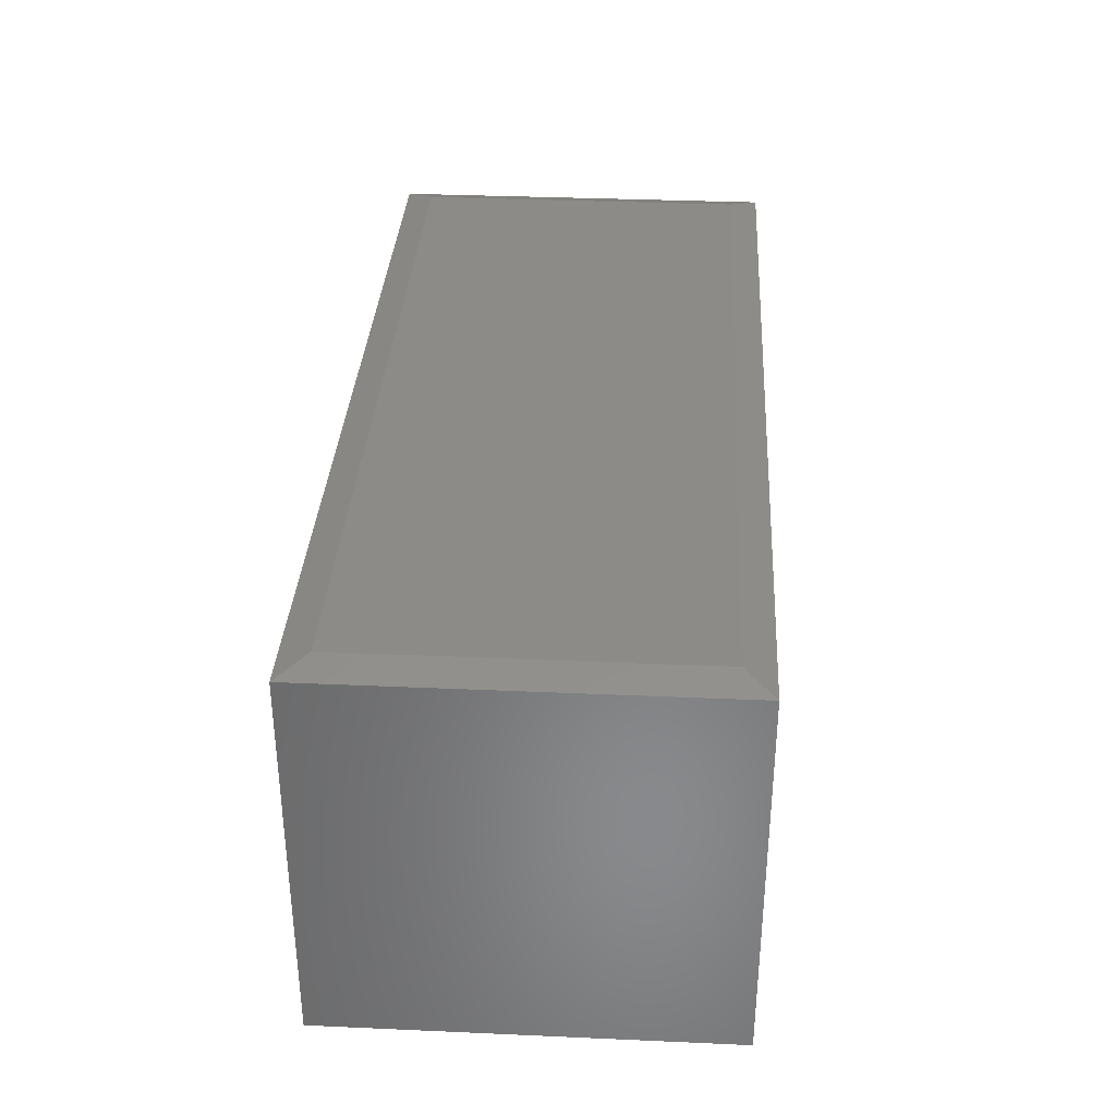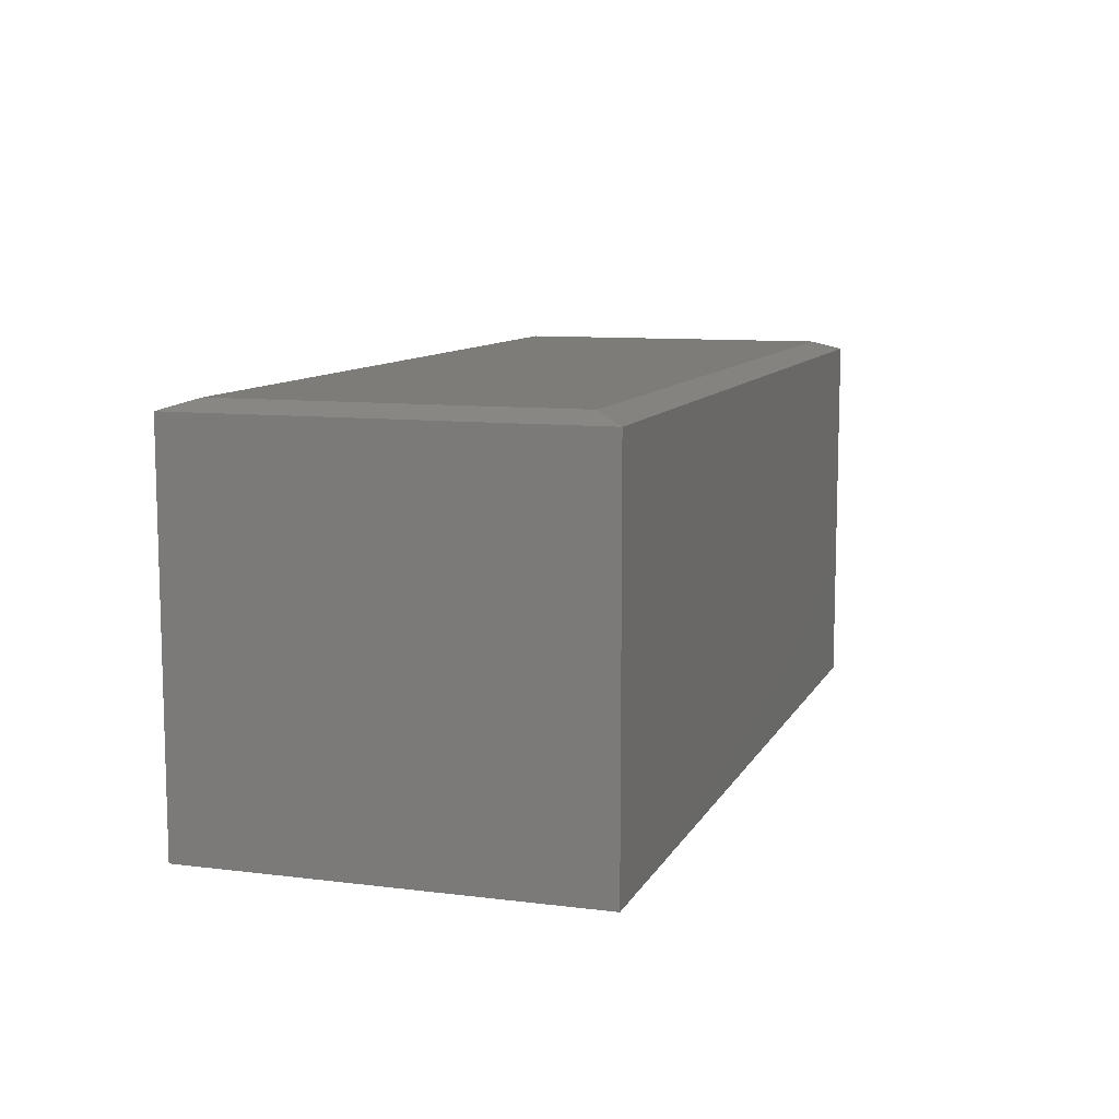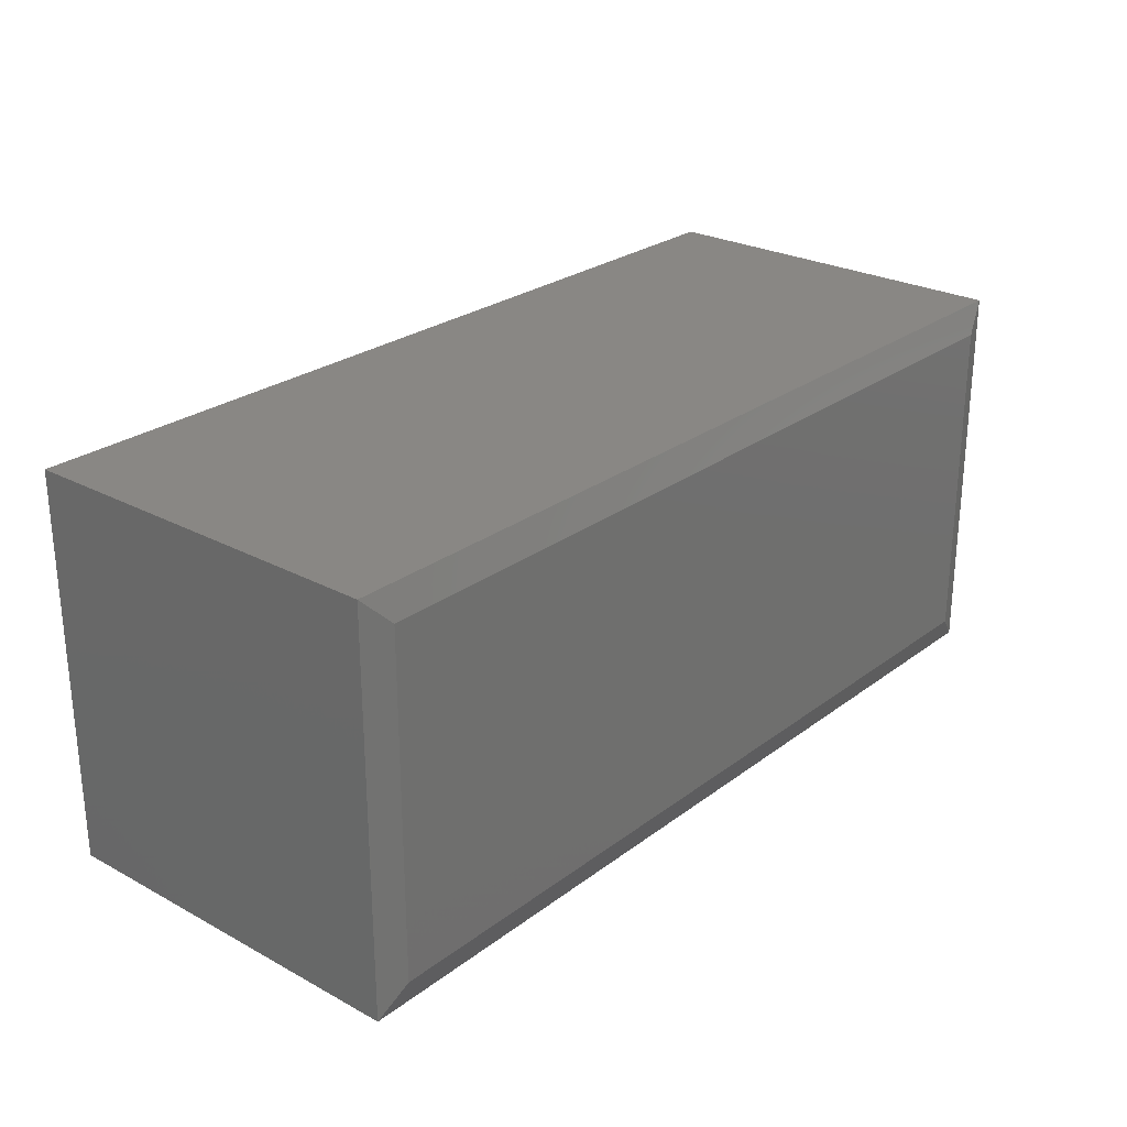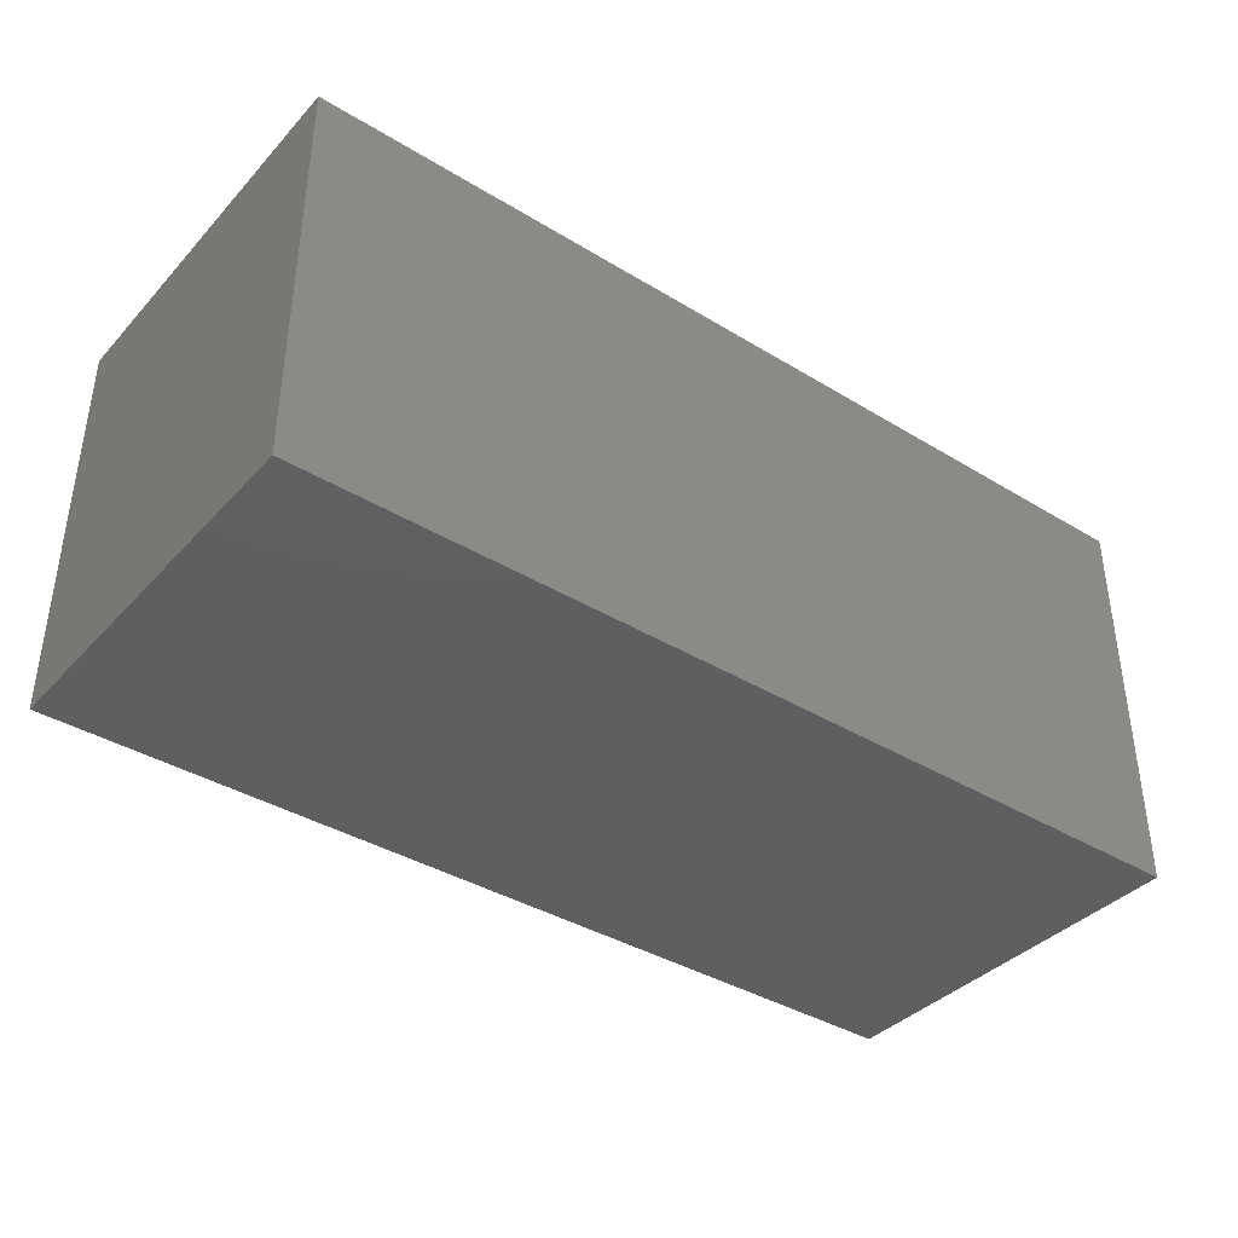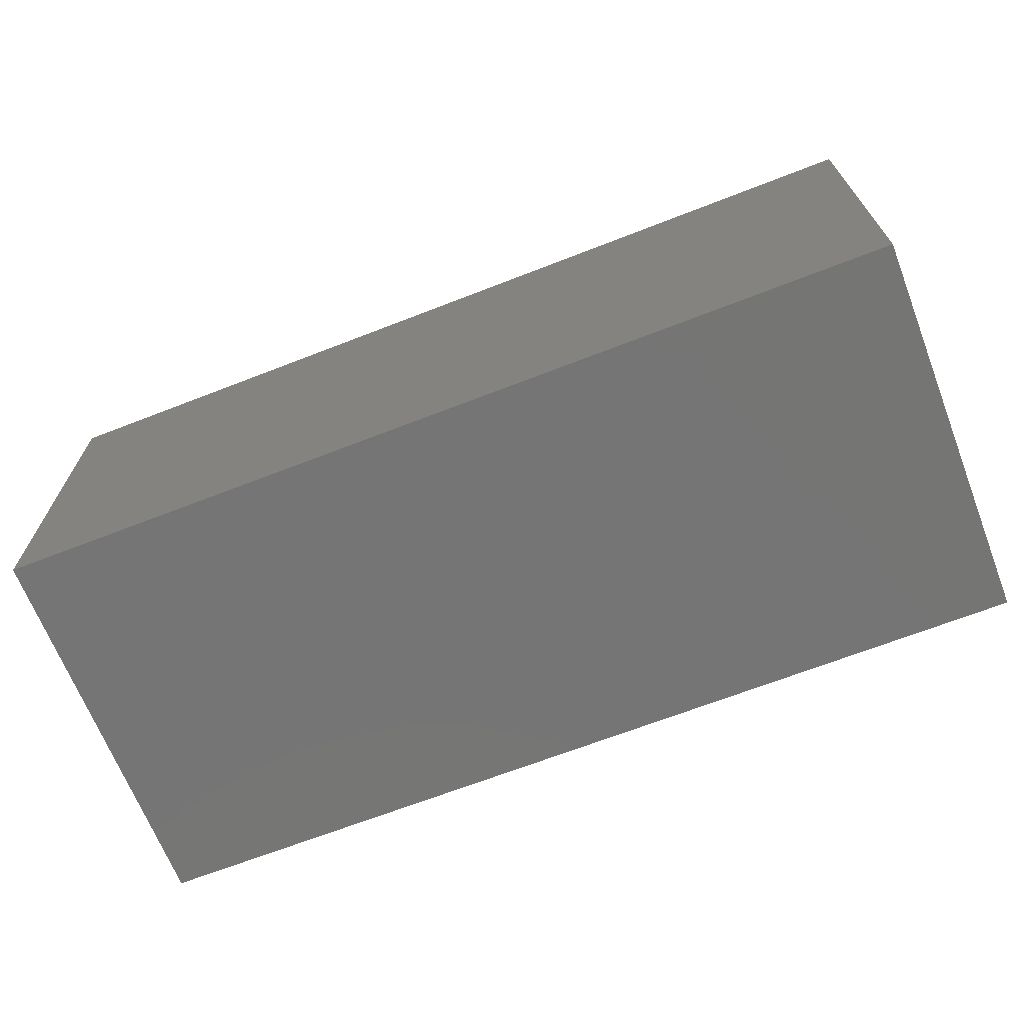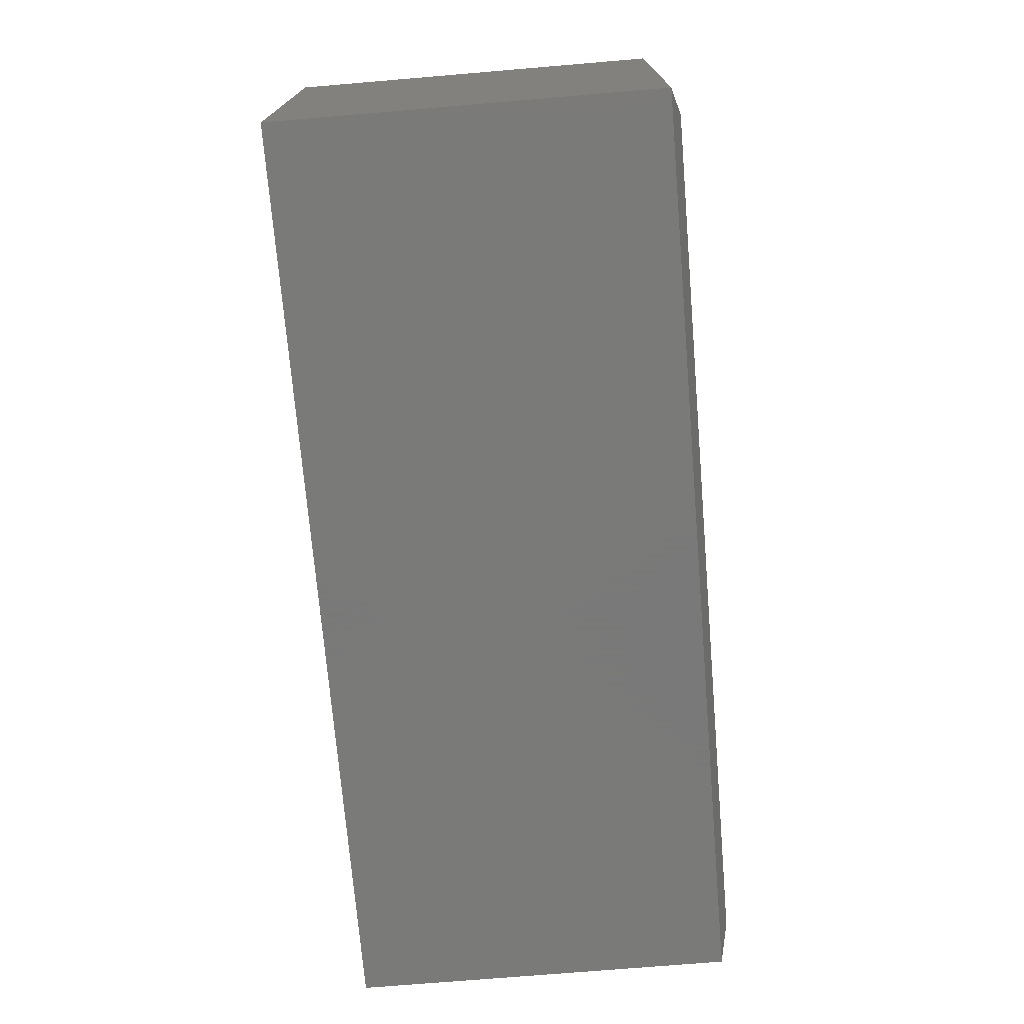
<metadata>
{"format":"stl","ext":"stl","renderer":"f3d","projection":"perspective","resolution":1024,"background":"white","views":[{"elev":34.2,"azim":93.4,"up":"+Z"},{"elev":9.7,"azim":107.9,"up":"+Z"},{"elev":25.9,"azim":-49.6,"up":"+Y"},{"elev":-38.5,"azim":142.5,"up":"+Y"},{"elev":-67.6,"azim":21.3,"up":"+Z"},{"elev":-72.7,"azim":-85.2,"up":"+Y"}]}
</metadata>
<code>
# stl→obj: 12 verts, 20 faces
v -0.7031 -0.2734 0.6406
v 0.7031 -0.2734 0.6406
v -0.7031 0.2802 0.6406
v 0.7031 0.2802 0.6406
v -0.75 0.3271 0.625
v -0.75 0.3271 0
v -0.75 -0.3203 0.625
v -0.75 -0.3203 0
v 0.75 0.3271 0.625
v 0.75 0.3271 0
v 0.75 -0.3203 0.625
v 0.75 -0.3203 0
f 1 2 3
f 3 2 4
f 5 6 7
f 7 6 8
f 9 10 5
f 5 10 6
f 11 12 9
f 9 12 10
f 7 8 11
f 11 8 12
f 9 5 4
f 4 5 3
f 11 9 2
f 2 9 4
f 7 11 1
f 1 11 2
f 5 7 3
f 3 7 1
f 8 6 12
f 12 6 10

</code>
